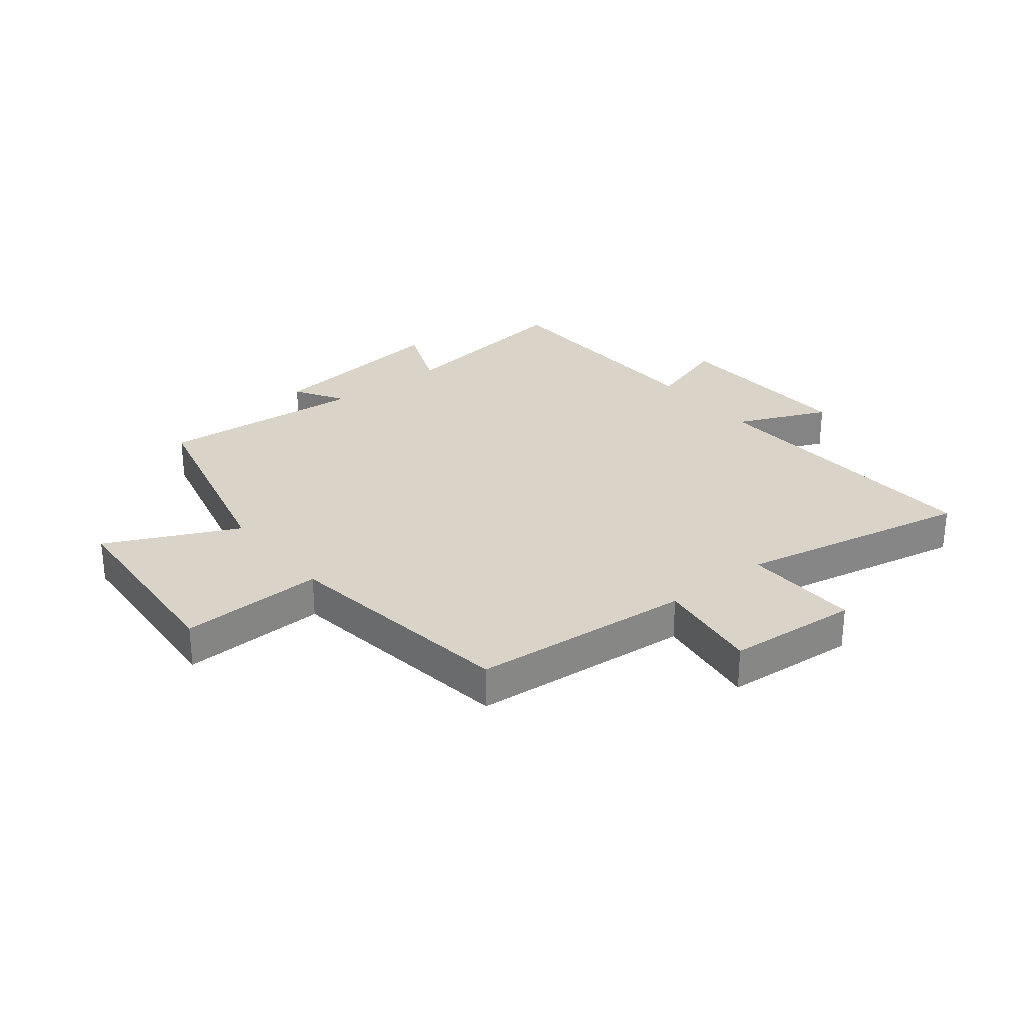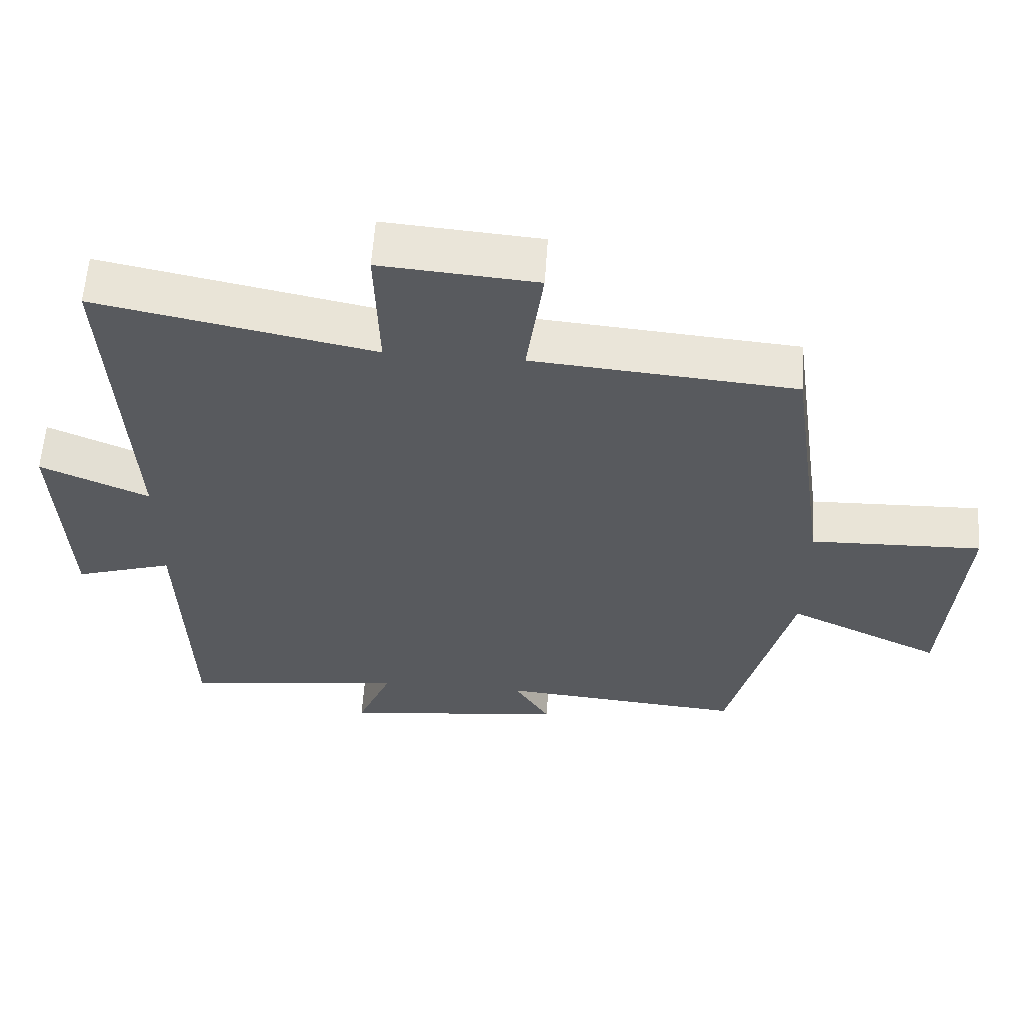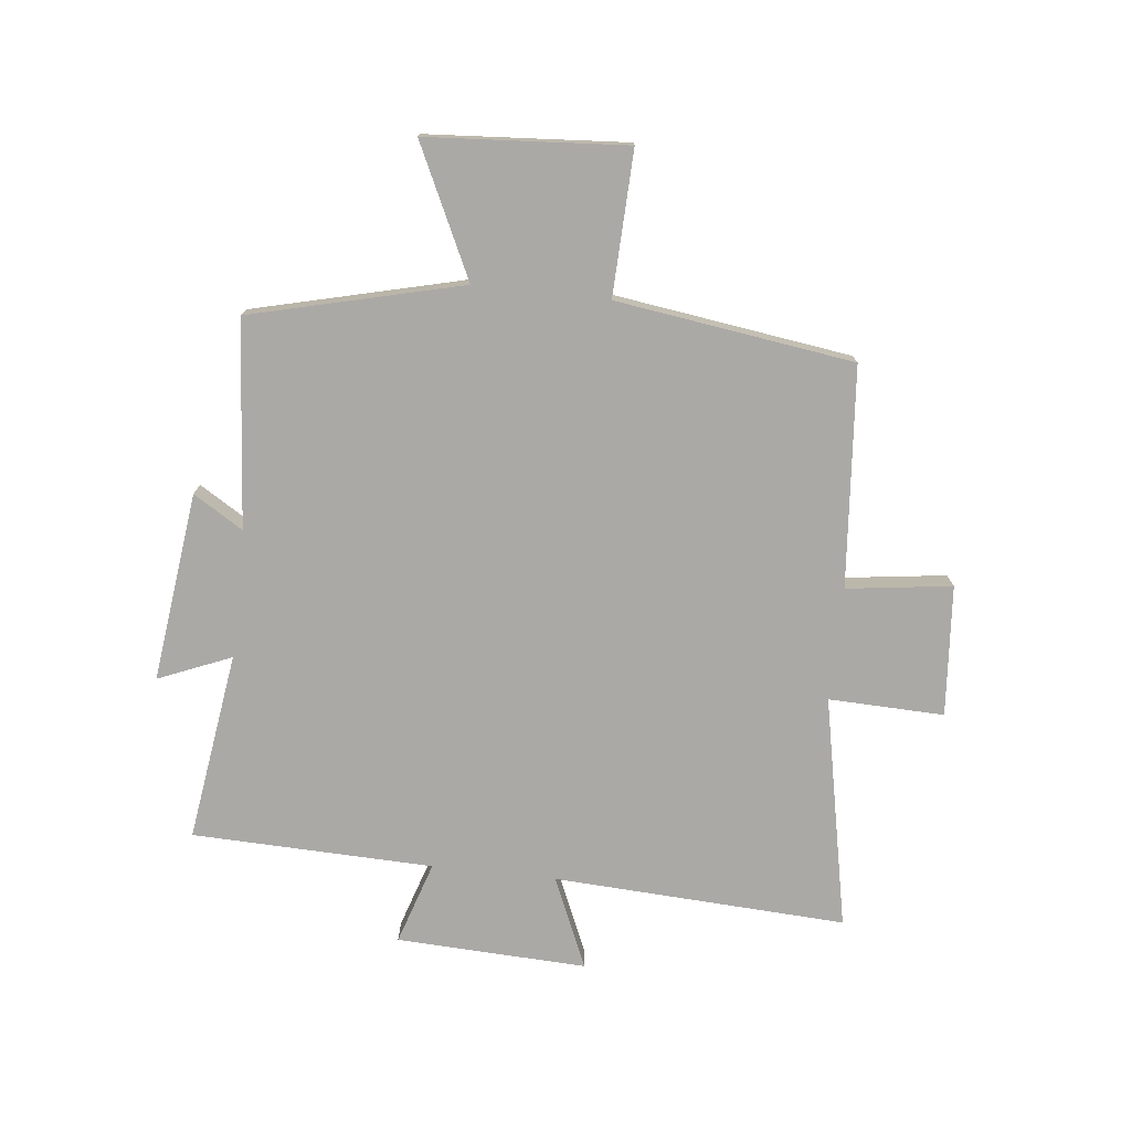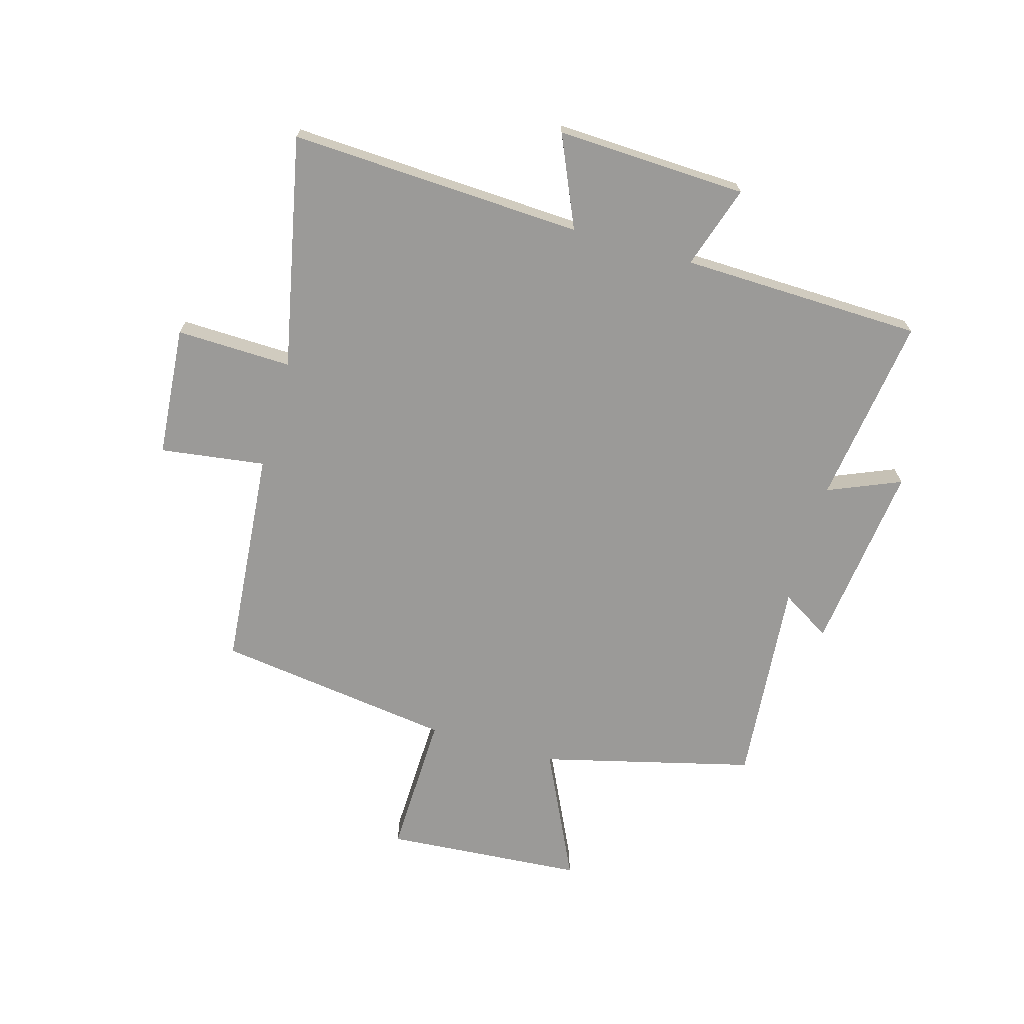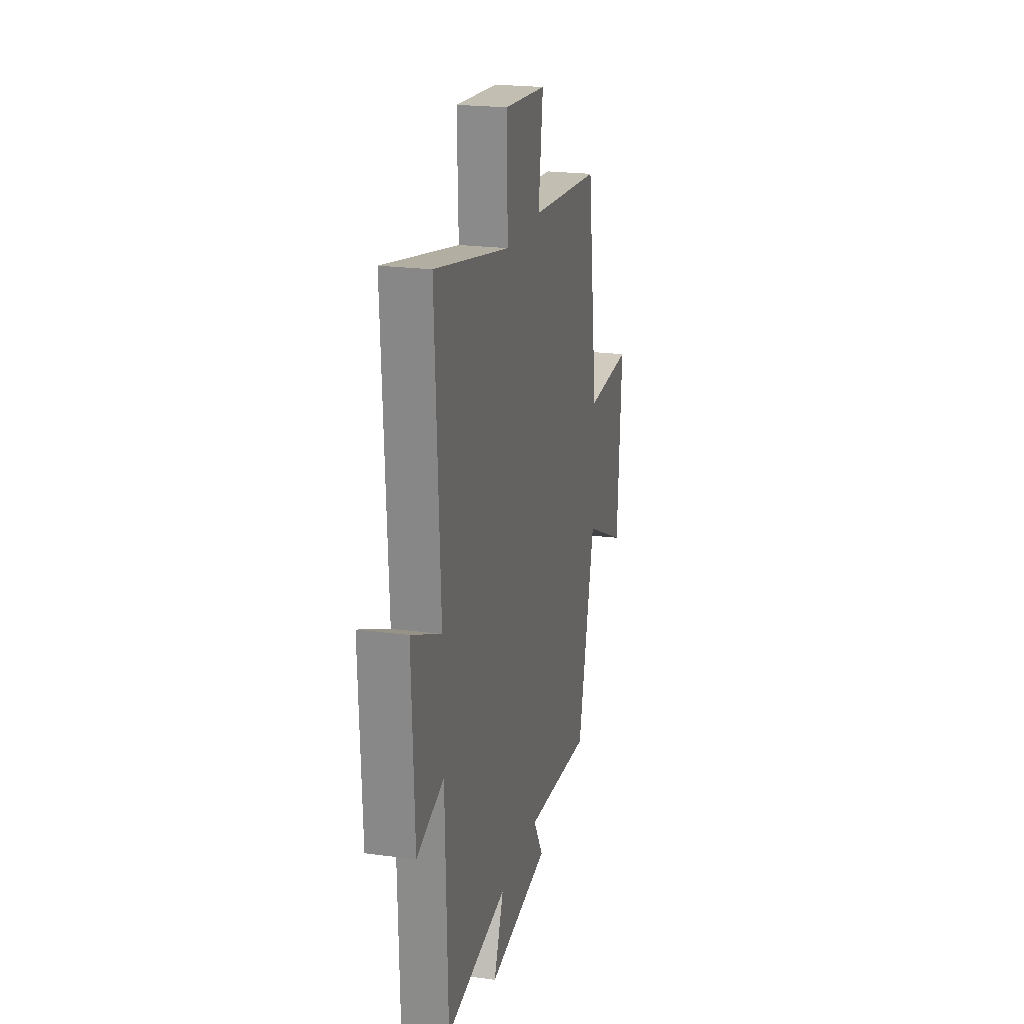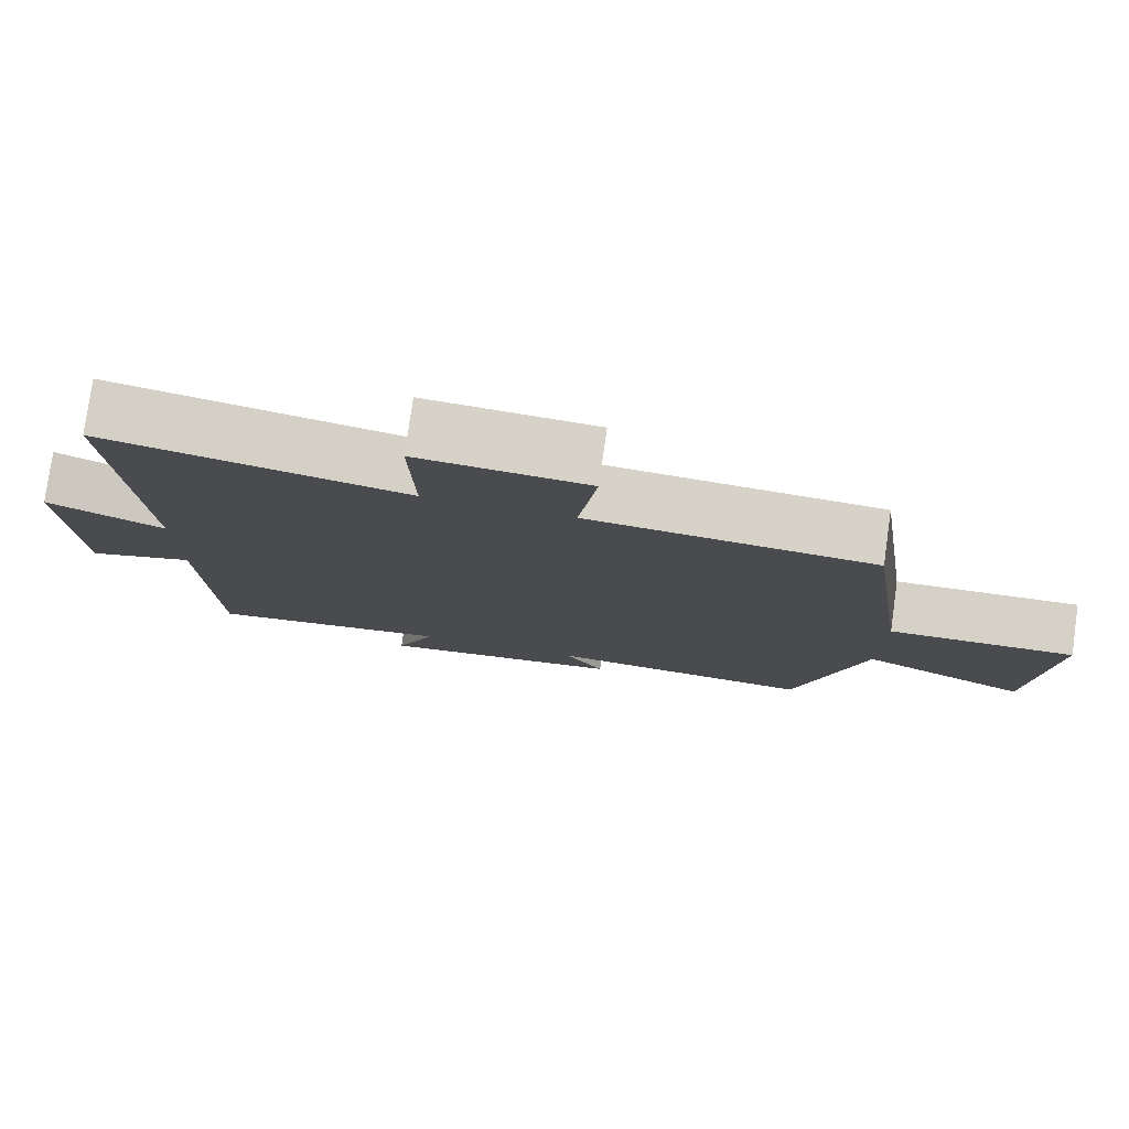
<metadata>
{"format":"obj","ext":"obj","renderer":"f3d","projection":"perspective","resolution":1024,"background":"white","views":[{"elev":28.6,"azim":-38.6,"up":"+Y"},{"elev":59.4,"azim":-176.1,"up":"+Z"},{"elev":-75.5,"azim":-96.3,"up":"+Y"},{"elev":-69.4,"azim":74.2,"up":"+Y"},{"elev":21.7,"azim":103.3,"up":"+Z"},{"elev":78.4,"azim":-172.0,"up":"+Z"}]}
</metadata>
<code>
v -0.41 0.07 -0.53
v -0.5 0.07 -0.167
v -0.723 0.07 -0.273
v -0.747 0.07 0.069
v -0.5 0.07 0.061
v -0.443 0.07 0.468
v -0.066 0.07 0.5
v -0.09 0.07 0.68
v 0.134 0.07 0.698
v 0.128 0.07 0.5
v 0.526 0.07 0.581
v 0.5 0.07 0.079
v 0.656 0.07 0.147
v 0.642 0.07 -0.179
v 0.5 0.07 -0.133
v 0.488 0.07 -0.546
v 0.164 0.07 -0.5
v 0.216 0.07 -0.625
v -0.108 0.07 -0.585
v -0.056 0.07 -0.5
v -0.41 0 -0.53
v -0.5 0 -0.167
v -0.723 0 -0.273
v -0.747 0 0.069
v -0.5 0 0.061
v -0.443 0 0.468
v -0.066 0 0.5
v -0.09 0 0.68
v 0.134 0 0.698
v 0.128 0 0.5
v 0.526 0 0.581
v 0.5 0 0.079
v 0.656 0 0.147
v 0.642 0 -0.179
v 0.5 0 -0.133
v 0.488 0 -0.546
v 0.164 0 -0.5
v 0.216 0 -0.625
v -0.108 0 -0.585
v -0.056 0 -0.5
f 17 18 19 20
f 15 16 17
f 15 17 20
f 12 13 14 15
f 20 1 2
f 15 20 2
f 12 15 2
f 10 11 12 2
f 7 8 9 10
f 7 10 2
f 6 7 2
f 5 6 2
f 2 3 4 5
f 40 39 38 37
f 37 36 35
f 40 37 35
f 35 34 33 32
f 22 21 40
f 22 40 35
f 22 35 32
f 22 32 31 30
f 30 29 28 27
f 22 30 27
f 22 27 26
f 22 26 25
f 25 24 23 22
f 1 21 22 2
f 2 22 23 3
f 3 23 24 4
f 4 24 25 5
f 5 25 26 6
f 6 26 27 7
f 7 27 28 8
f 8 28 29 9
f 9 29 30 10
f 10 30 31 11
f 11 31 32 12
f 12 32 33 13
f 13 33 34 14
f 14 34 35 15
f 15 35 36 16
f 16 36 37 17
f 17 37 38 18
f 18 38 39 19
f 19 39 40 20
f 20 40 21 1

</code>
